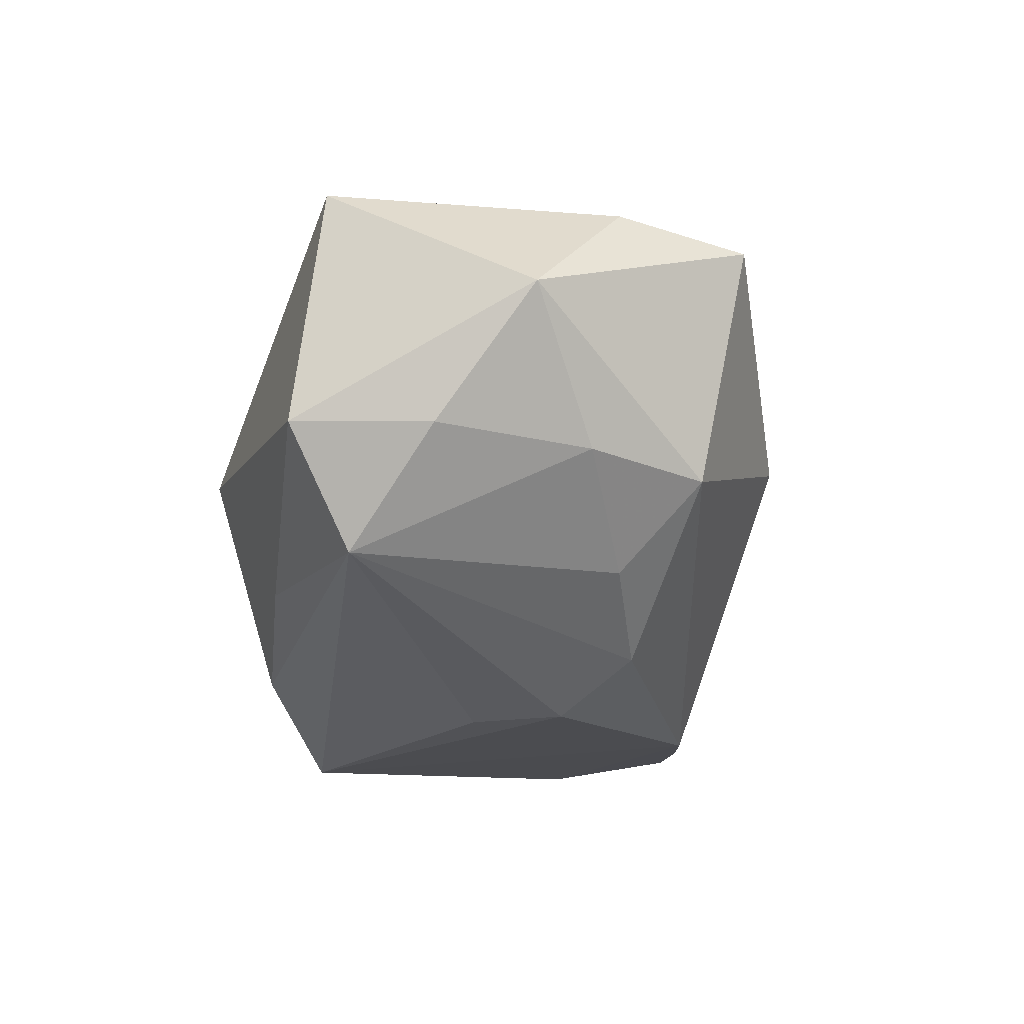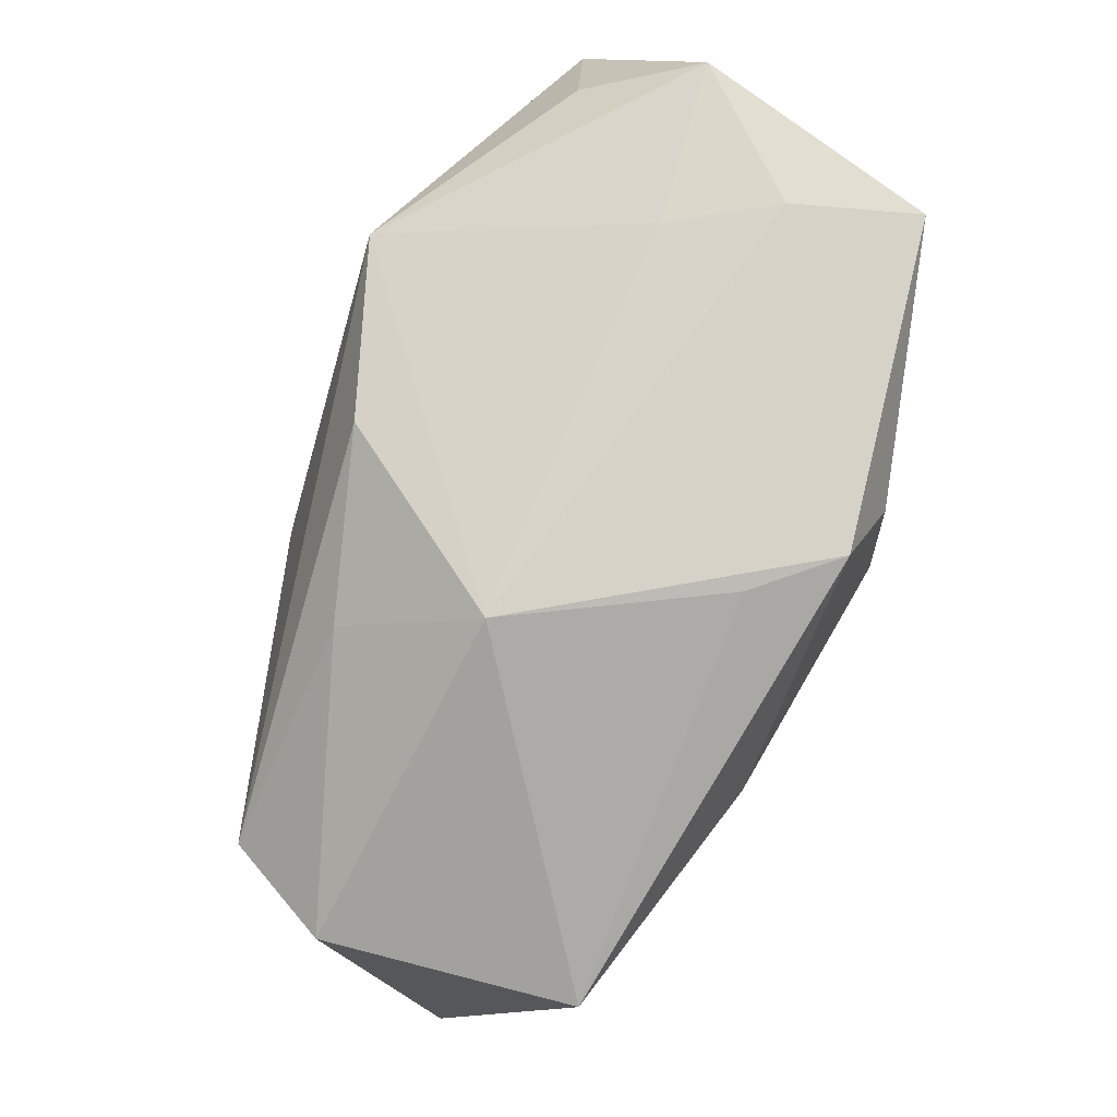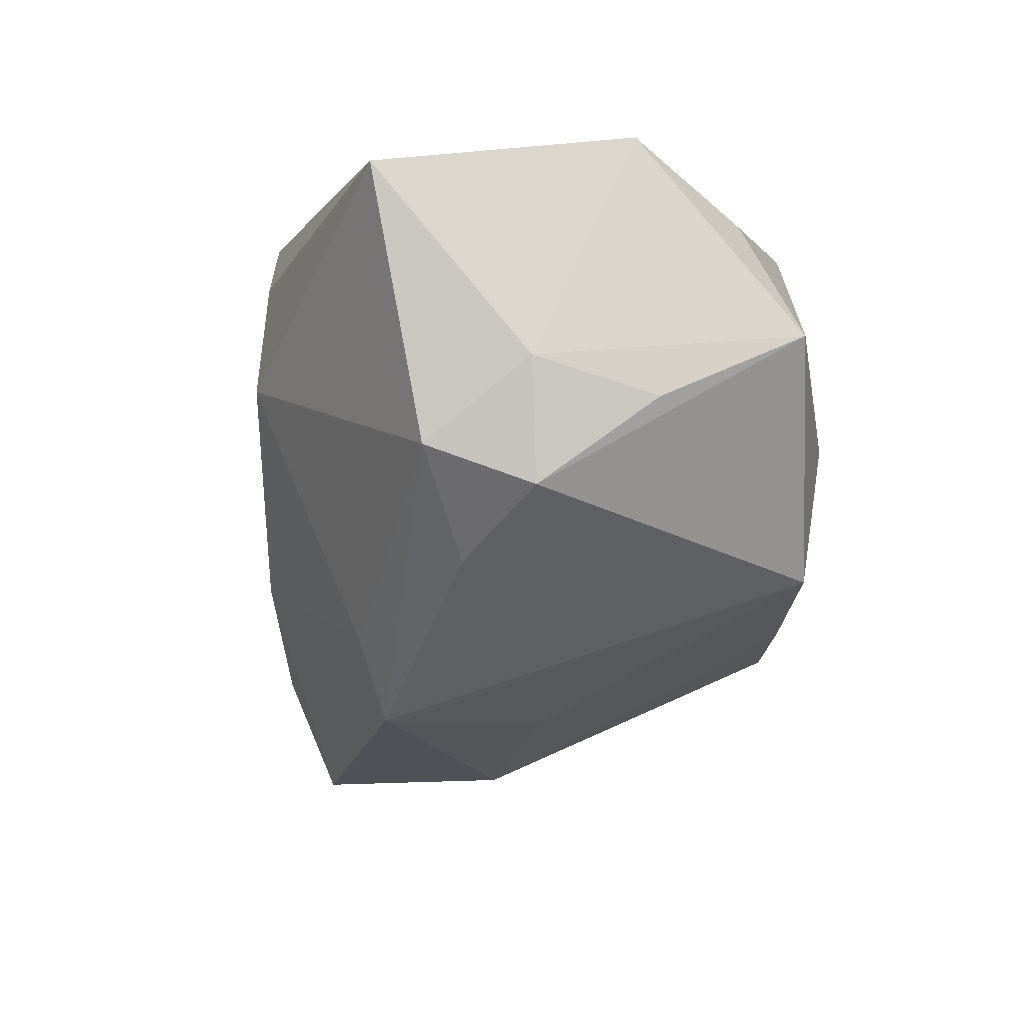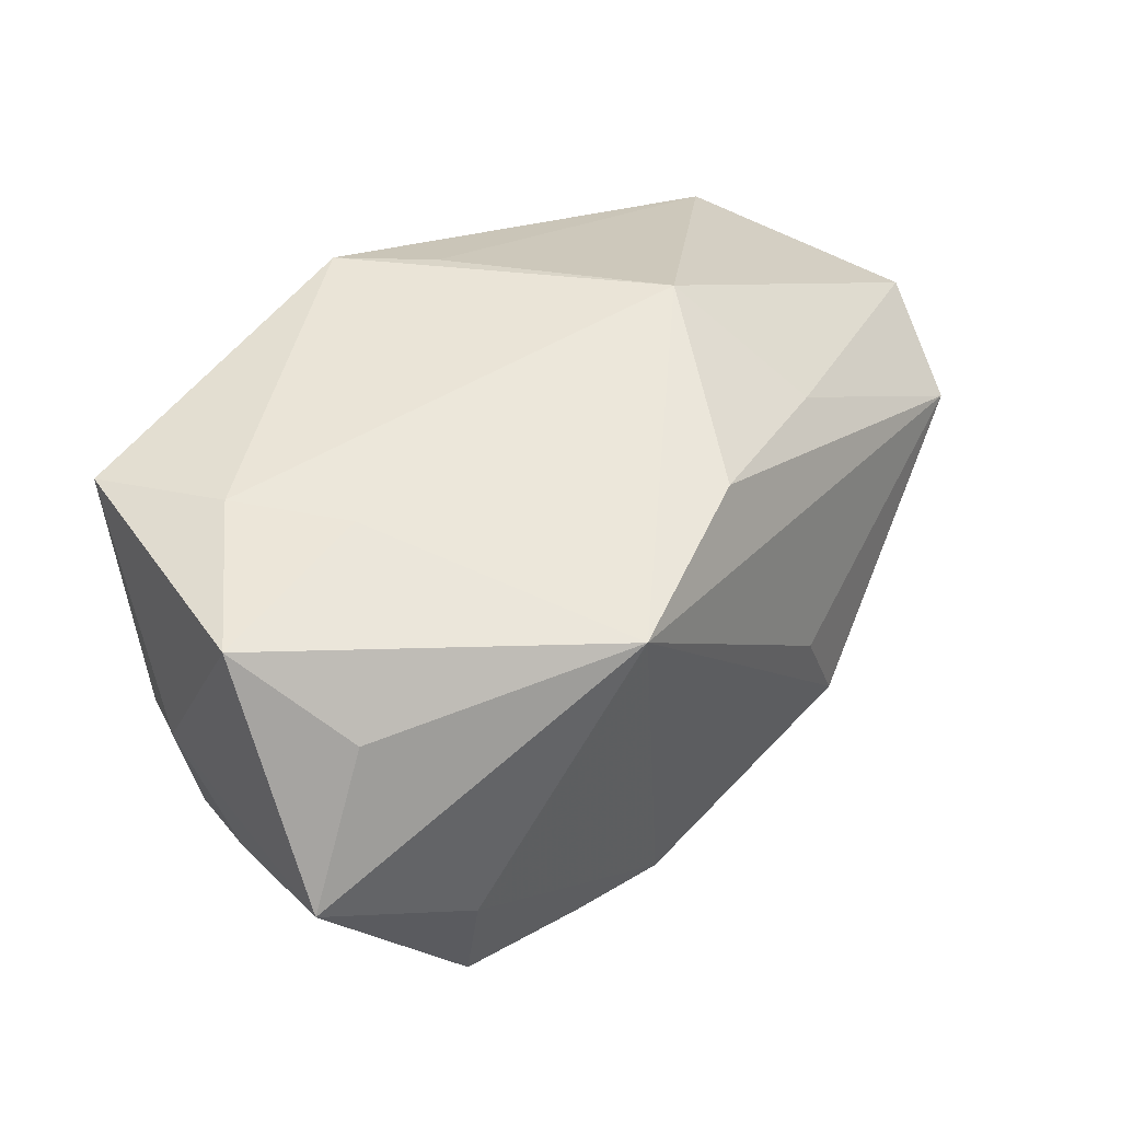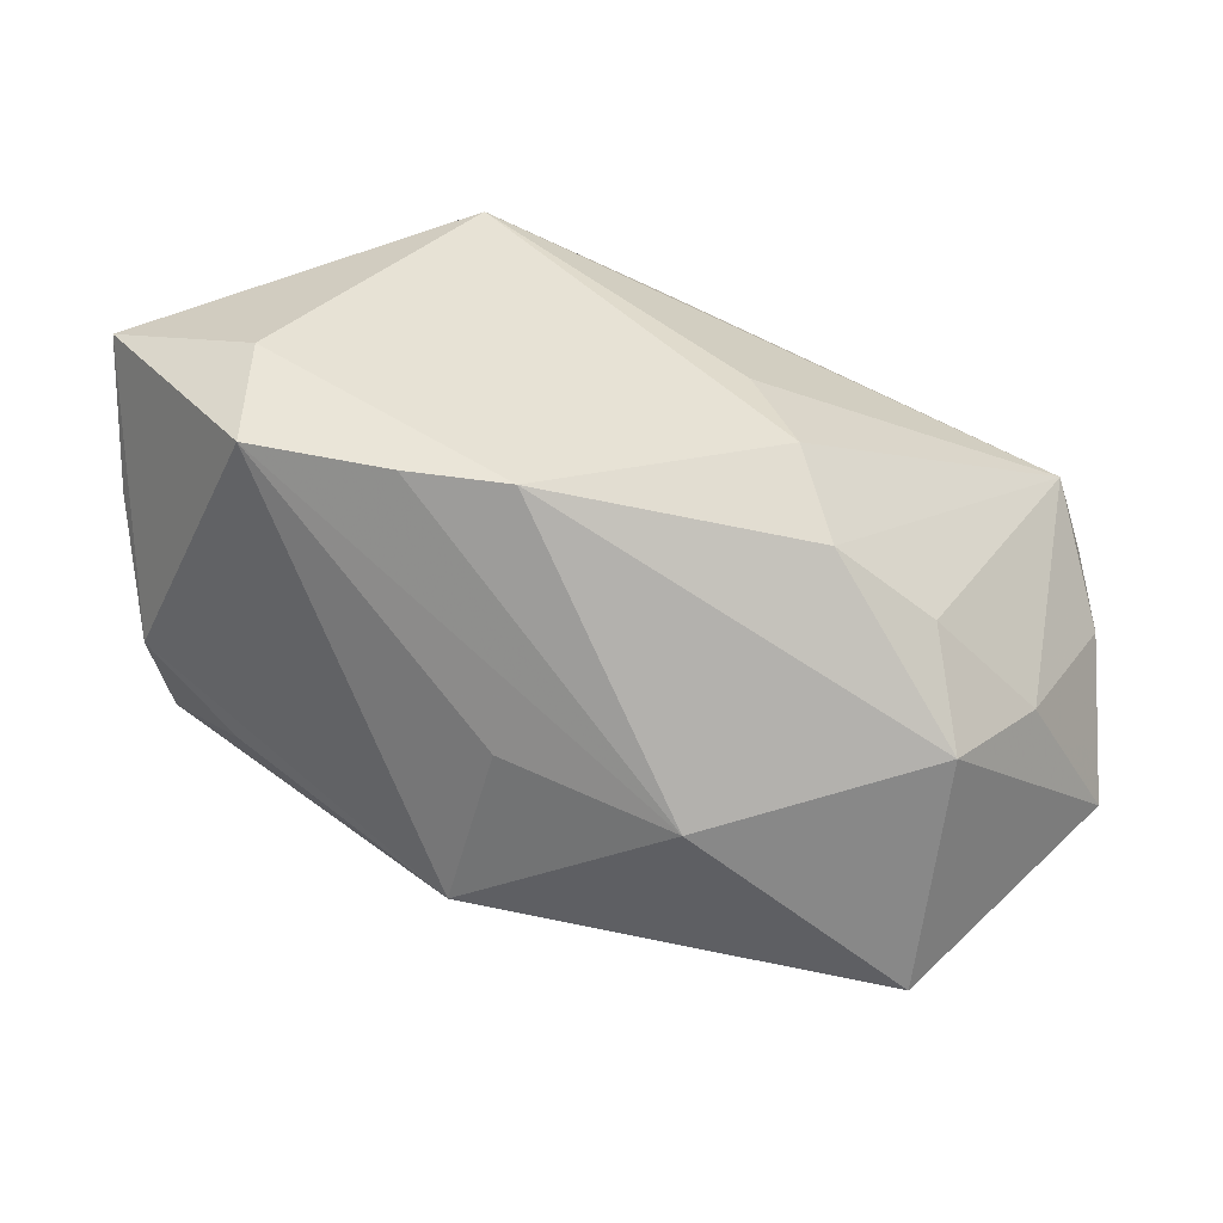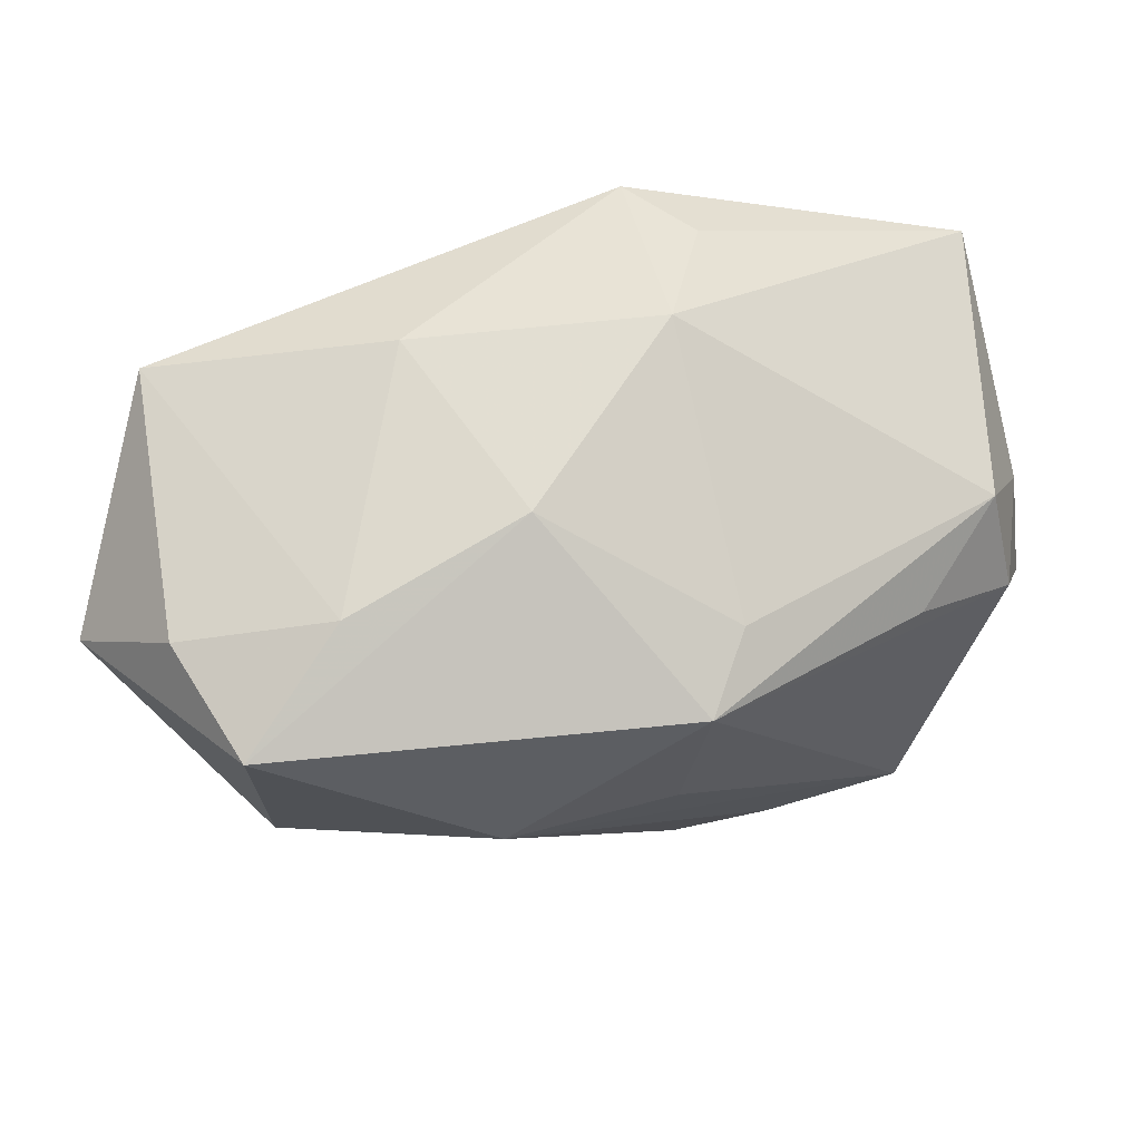
<metadata>
{"format":"obj","ext":"obj","renderer":"f3d","projection":"perspective","resolution":1024,"background":"white","views":[{"elev":-10.9,"azim":-77.9,"up":"+Z"},{"elev":75.7,"azim":-59.6,"up":"+Y"},{"elev":-9.5,"azim":85.9,"up":"+Y"},{"elev":51.1,"azim":141.8,"up":"+Y"},{"elev":-53.2,"azim":179.0,"up":"+Y"},{"elev":-29.6,"azim":6.0,"up":"+Y"}]}
</metadata>
<code>
v -0.03001 0.005726 0.0183
v -0.01481 -0.01432 -0.01497
v 0.00833 0.005836 0.02072
v -0.03491 -0.003846 -0.0004748
v 0.006682 -0.0201 -0.00221
v -0.02921 -0.01393 -0.001634
v 0.005192 -0.01523 -0.01991
v -0.01656 0.01359 -0.009406
v -0.009891 -0.0008499 -0.01898
v 0.004755 0.01852 0.01926
v 0.03341 0.004797 -0.01833
v 0.01025 0.01367 0.01977
v 0.03147 -0.005537 0.0002448
v -0.004059 0.01792 -0.01499
v -0.02649 -0.01563 0.01633
v -0.005511 -0.02429 0.0007973
v -0.02181 -0.01457 -0.009388
v -0.001148 0.01858 0.01426
v 0.008498 0.01733 -0.0215
v -0.01187 0.02017 0.0003491
v -0.02307 -0.02093 -0.003099
v -0.01074 0.005091 0.02072
v 0.03118 0.01969 -0.0069
v 0.0123 -0.01436 0.0123
v 0.009847 -0.02038 0.0102
v -0.03535 0.006616 -1.991e-05
v 0.03033 -0.00259 0.008108
v 0.02278 -0.001329 -0.02146
v -0.02117 -0.02415 0.01454
v 0.02476 -0.01004 0.005021
v -0.01438 -0.0156 0.0182
v -0.03233 0.002939 -0.008988
v 0.03262 0.003358 0.0006497
v -0.01272 -0.008432 -0.01893
v -0.001437 -0.008852 0.01969
v 0.03302 0.0004568 -0.008209
v 0.02296 -0.01104 -0.02004
v -0.03527 -0.01121 0.009142
v 0.02436 0.02017 0.003234
v 0.0127 -0.01384 -0.01992
v 0.01864 0.02017 -0.0036
v 0.0295 0.01809 0.01194
v 0.02679 0.01457 -0.015
f 3 42 12
f 25 29 16
f 34 19 7
f 28 19 11
f 11 37 28
f 28 7 19
f 9 19 34
f 10 12 42
f 3 12 10
f 27 42 3
f 16 37 5
f 5 25 16
f 37 25 5
f 11 19 43
f 43 23 11
f 19 23 43
f 41 23 19
f 41 19 20
f 40 37 16
f 16 7 40
f 40 28 37
f 7 28 40
f 1 31 22
f 3 10 22
f 22 10 1
f 15 31 1
f 29 31 15
f 3 22 35
f 35 22 31
f 29 25 35
f 35 31 29
f 34 7 2
f 20 19 14
f 14 8 20
f 8 14 32
f 32 9 34
f 19 9 32
f 32 14 19
f 34 2 32
f 20 1 18
f 18 10 20
f 1 10 18
f 42 27 33
f 11 23 33
f 33 23 42
f 30 27 25
f 39 10 42
f 42 23 39
f 23 41 39
f 20 10 39
f 39 41 20
f 29 15 38
f 38 15 1
f 25 27 24
f 24 35 25
f 24 27 3
f 3 35 24
f 13 33 27
f 13 37 11
f 27 30 13
f 13 25 37
f 13 30 25
f 26 32 4
f 4 38 26
f 26 38 1
f 26 1 20
f 20 8 26
f 8 32 26
f 29 38 21
f 16 29 21
f 21 7 16
f 21 2 7
f 11 33 36
f 36 13 11
f 33 13 36
f 6 38 4
f 6 21 38
f 4 32 6
f 2 21 17
f 21 6 17
f 17 32 2
f 17 6 32

</code>
